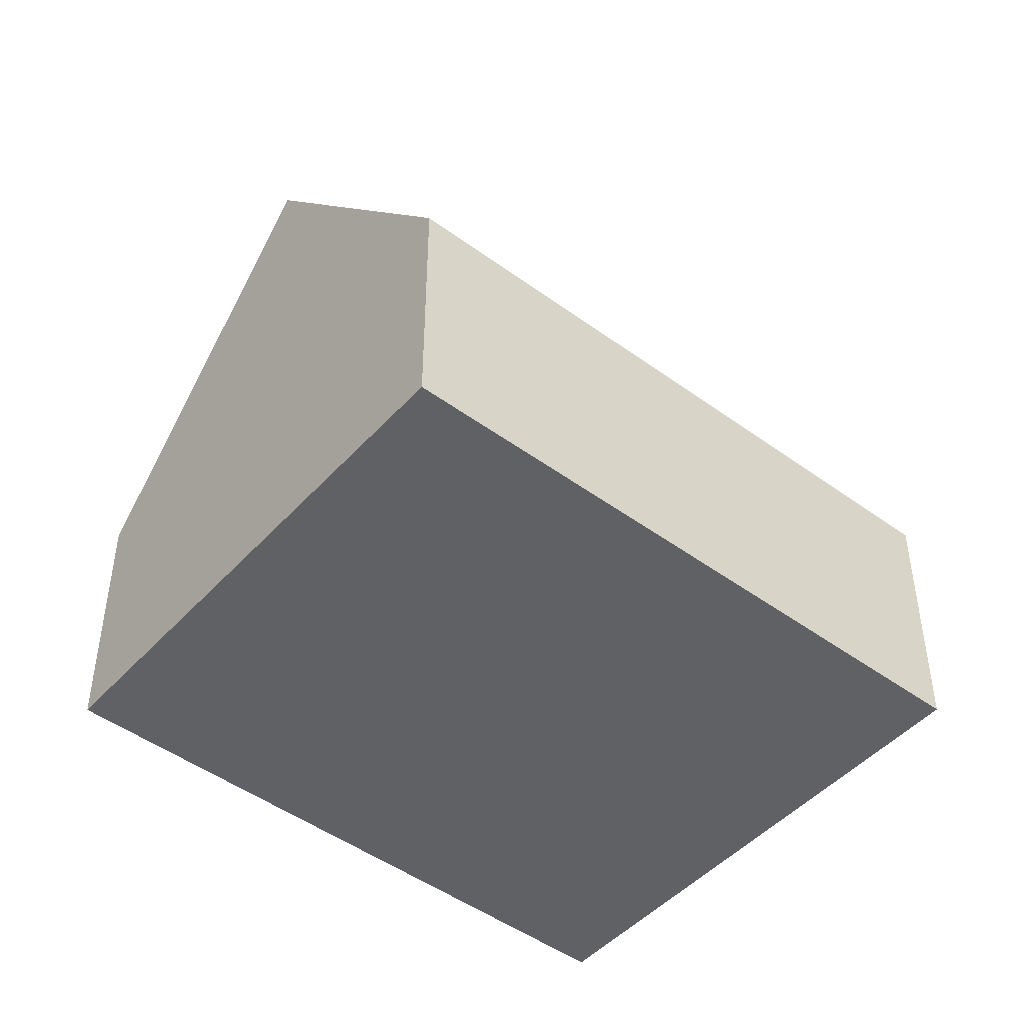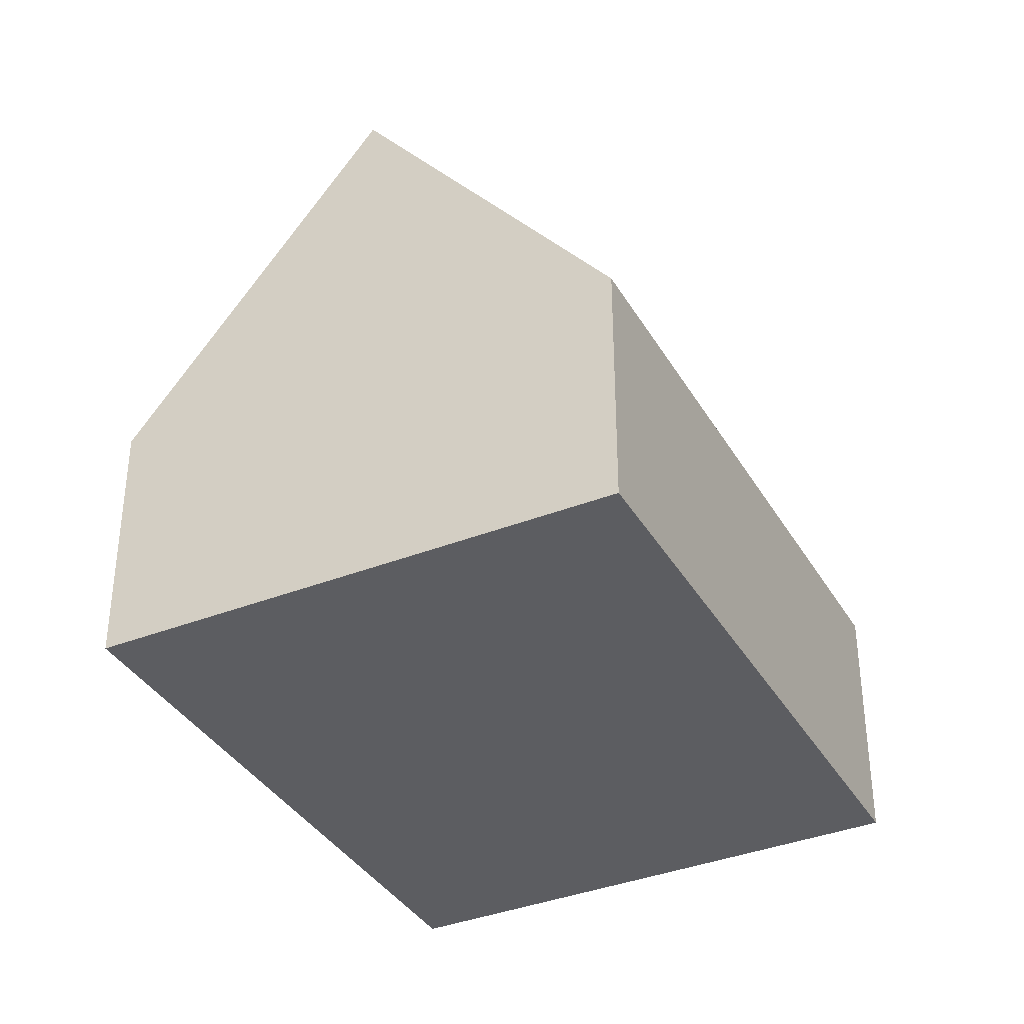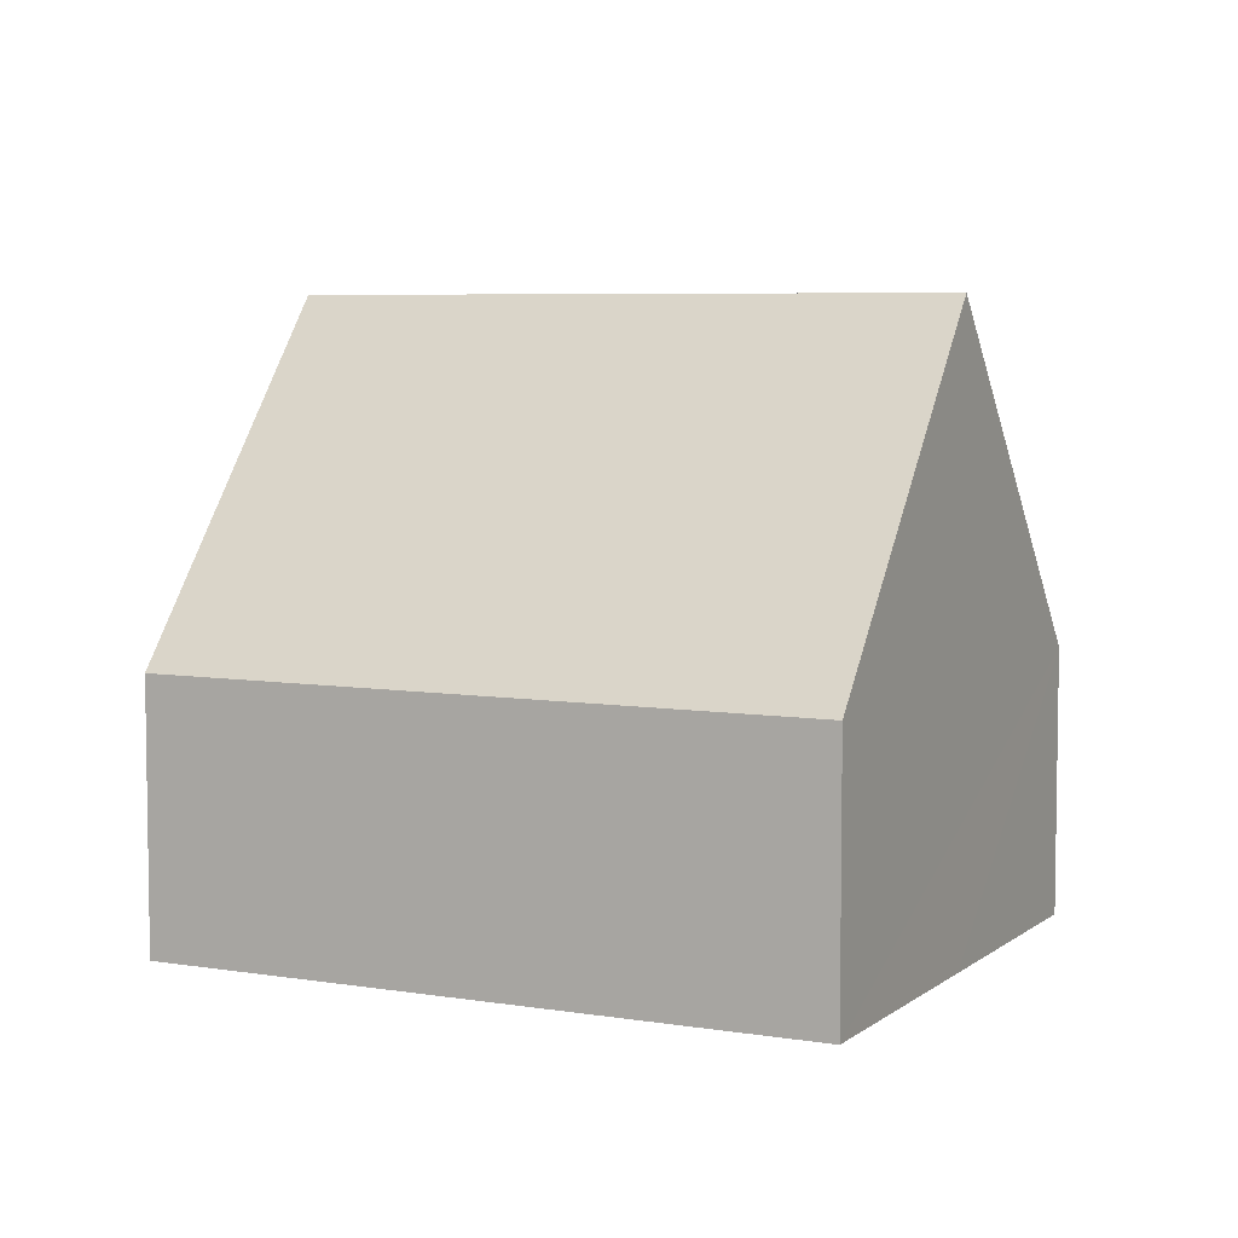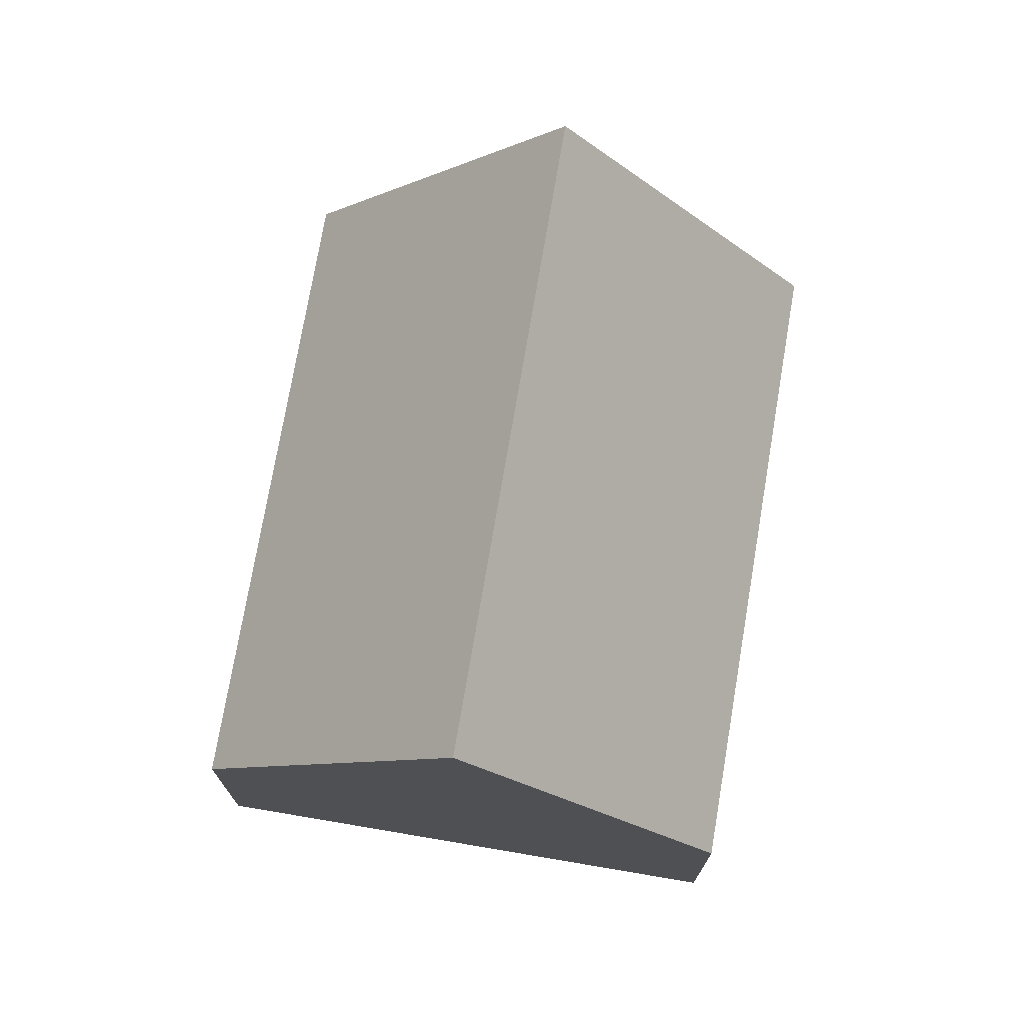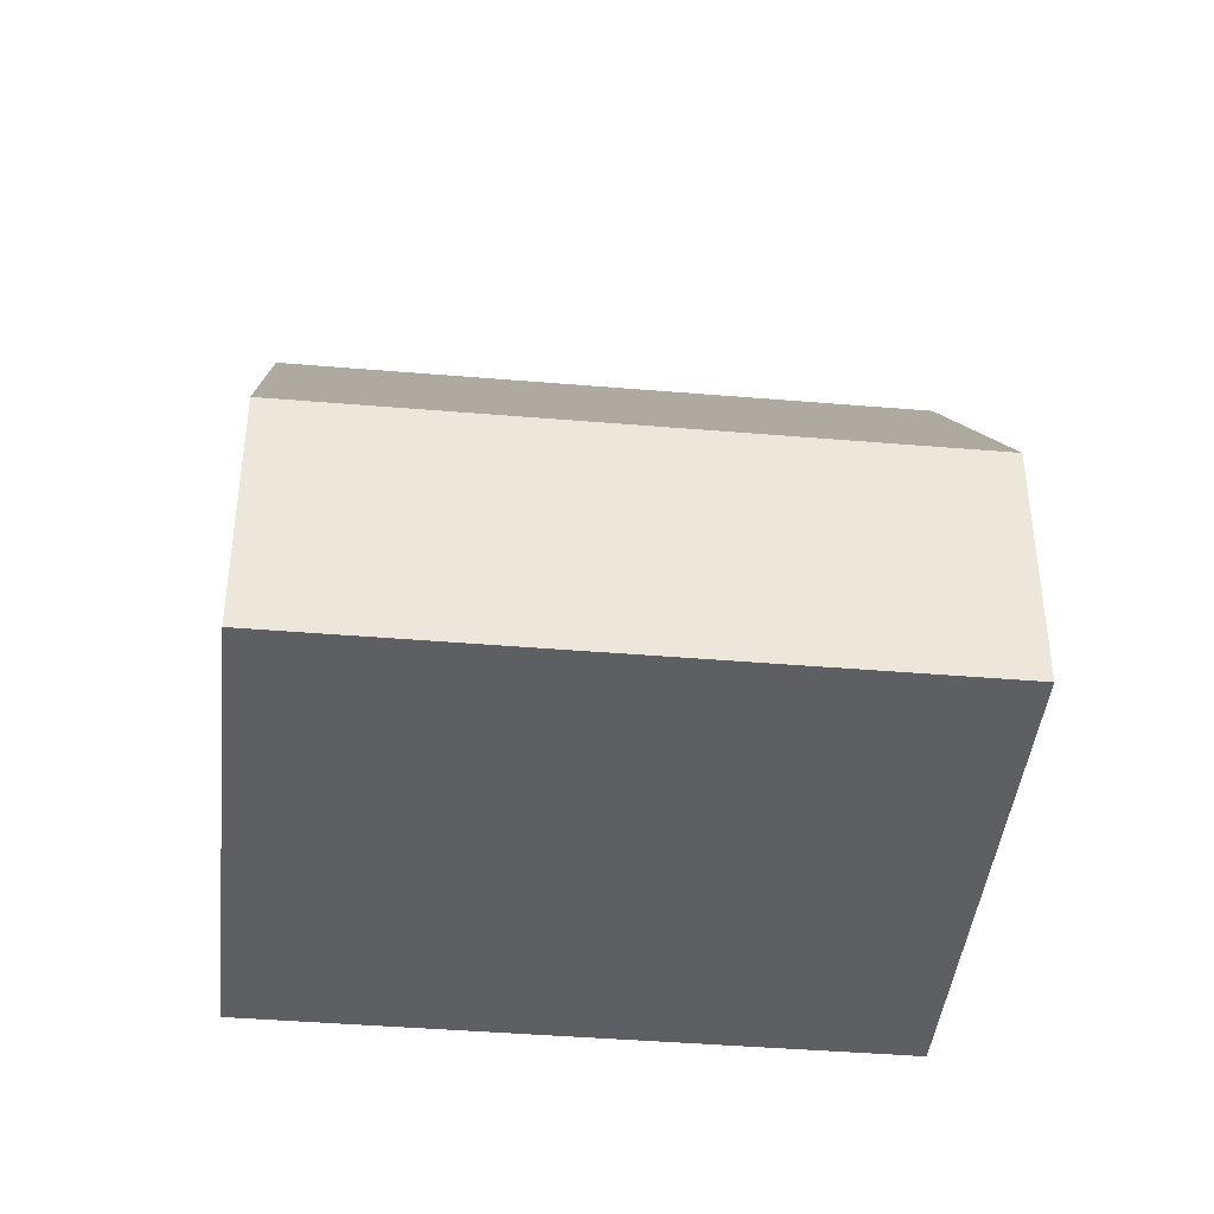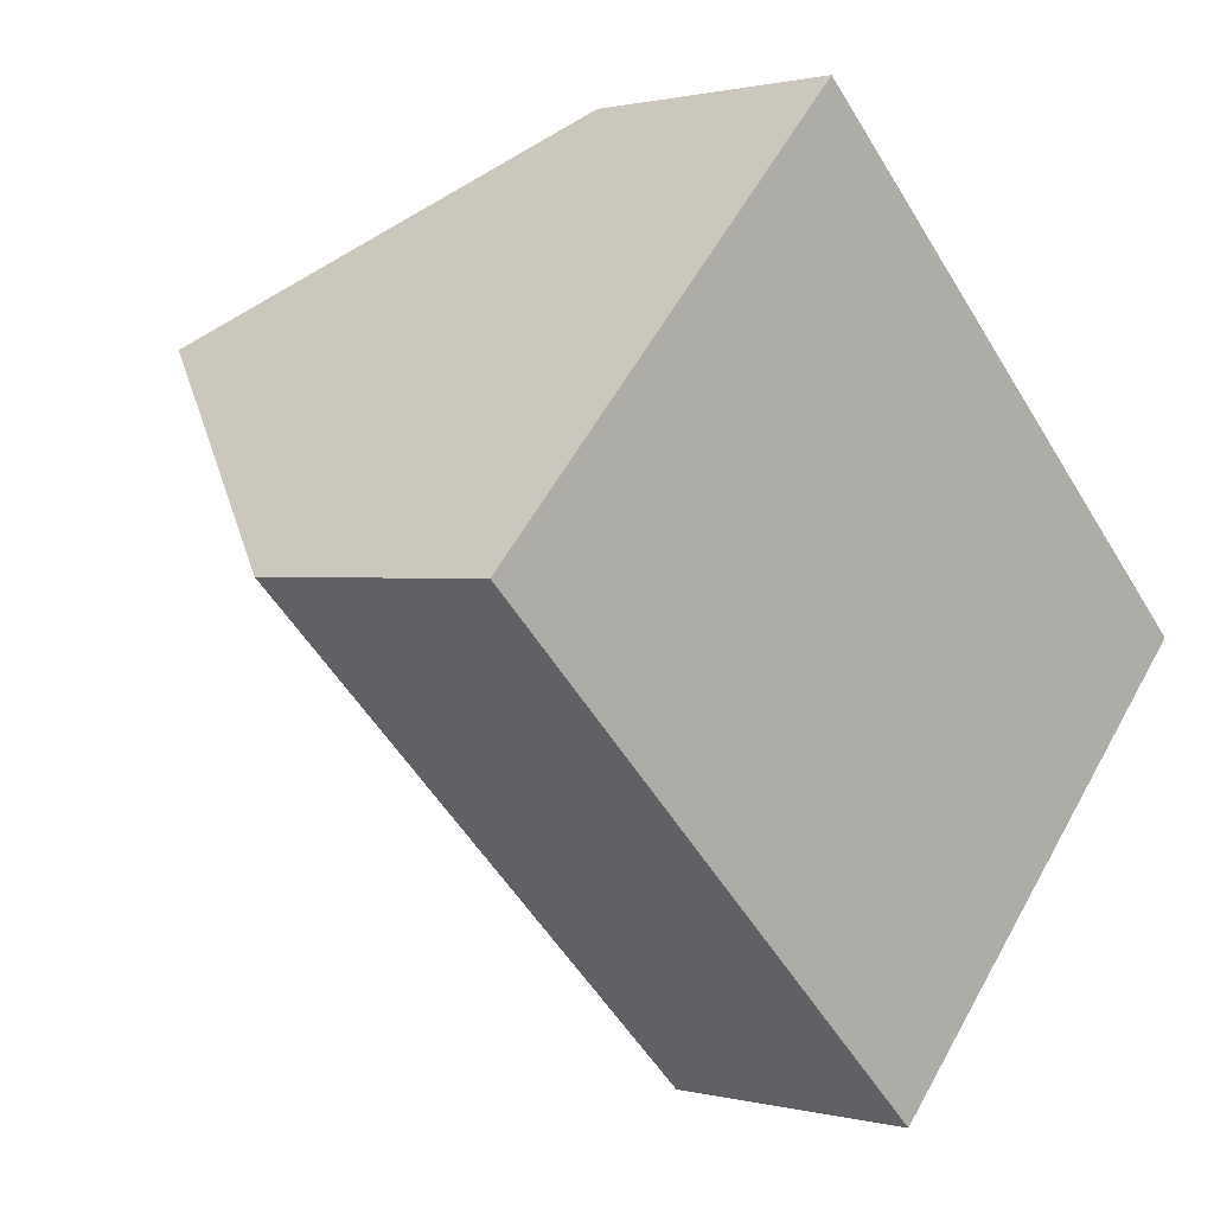
<metadata>
{"format":"obj","ext":"obj","renderer":"f3d","projection":"perspective","resolution":1024,"background":"white","views":[{"elev":-47.5,"azim":3.9,"up":"+Y"},{"elev":-37.1,"azim":160.6,"up":"+Y"},{"elev":6.1,"azim":-110.1,"up":"+Y"},{"elev":74.1,"azim":-36.9,"up":"+Y"},{"elev":-41.8,"azim":-142.3,"up":"+Y"},{"elev":0.9,"azim":-46.4,"up":"+Z"}]}
</metadata>
<code>
v  10.57 9.333 -4.047
v  5.97 4.076 6.293
v  13.57 4.076 -0.914
v  2.985 9.333 3.147
v  7.569 4.077 -7.18
v  0 4.076 2.496e-16
v  0 0 0
v  2.985 -1.927e-16 3.147
v  5.97 -3.853e-16 6.293
v  13.57 5.597e-17 -0.914
v  10.57 2.478e-16 -4.047
v  7.569 4.396e-16 -7.18
g defaultobject
f 1 2 3
f 2 1 4
f 5 4 1
f 4 5 6
f 6 2 4
f 2 6 7
f 2 7 8
f 2 8 9
f 9 3 2
f 3 9 10
f 3 5 1
f 5 3 10
f 5 10 11
f 5 11 12
f 12 6 5
f 6 12 7
f 8 10 9
f 10 8 7
f 10 7 11
f 11 7 12

</code>
